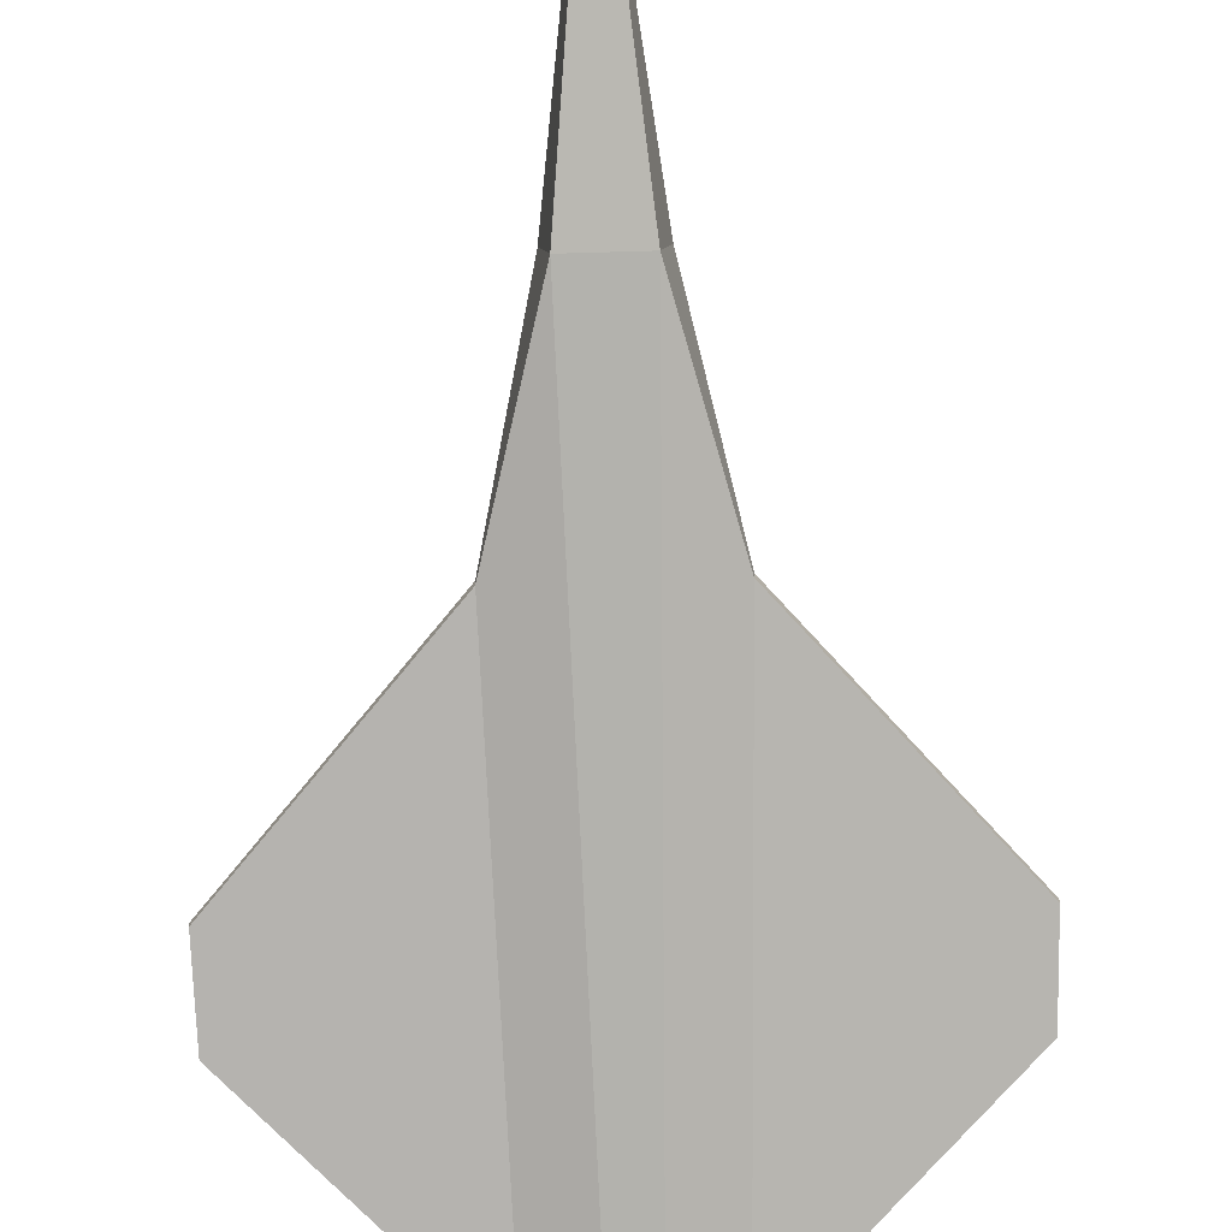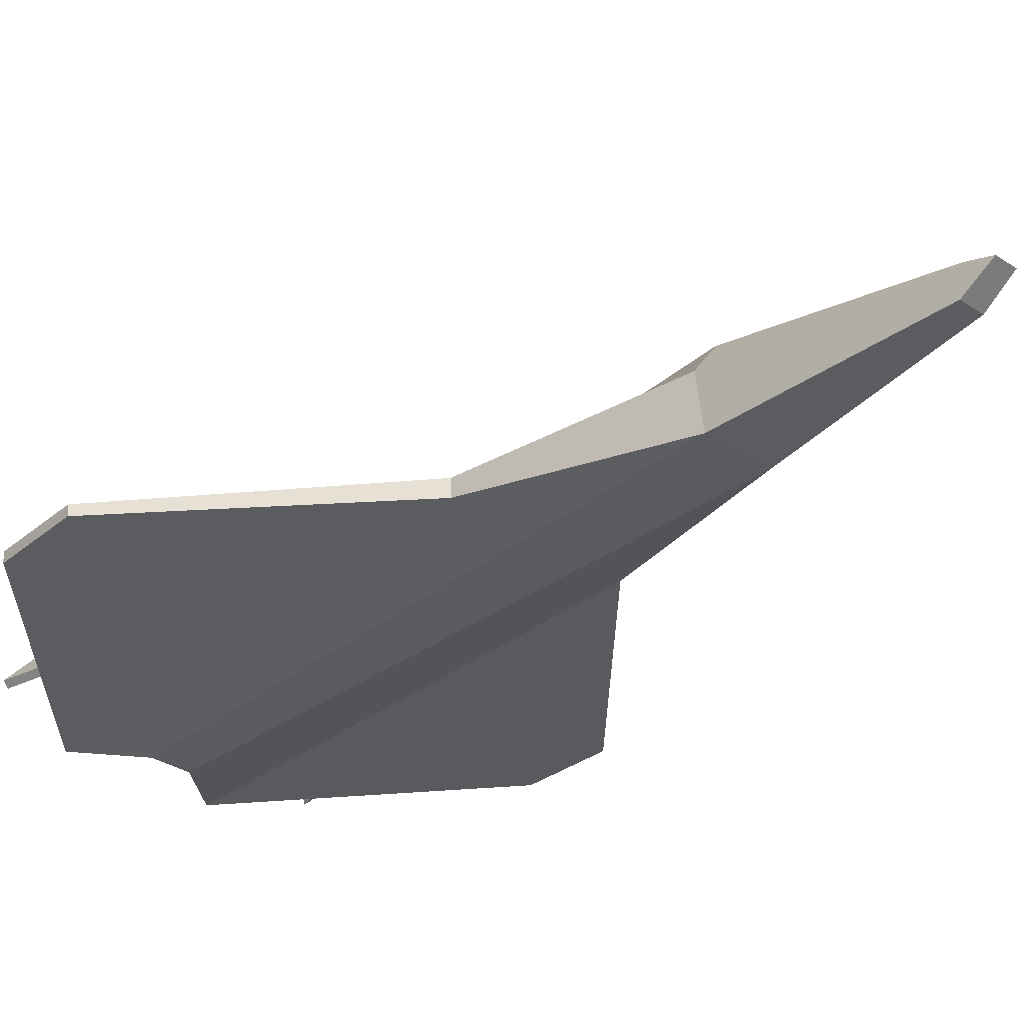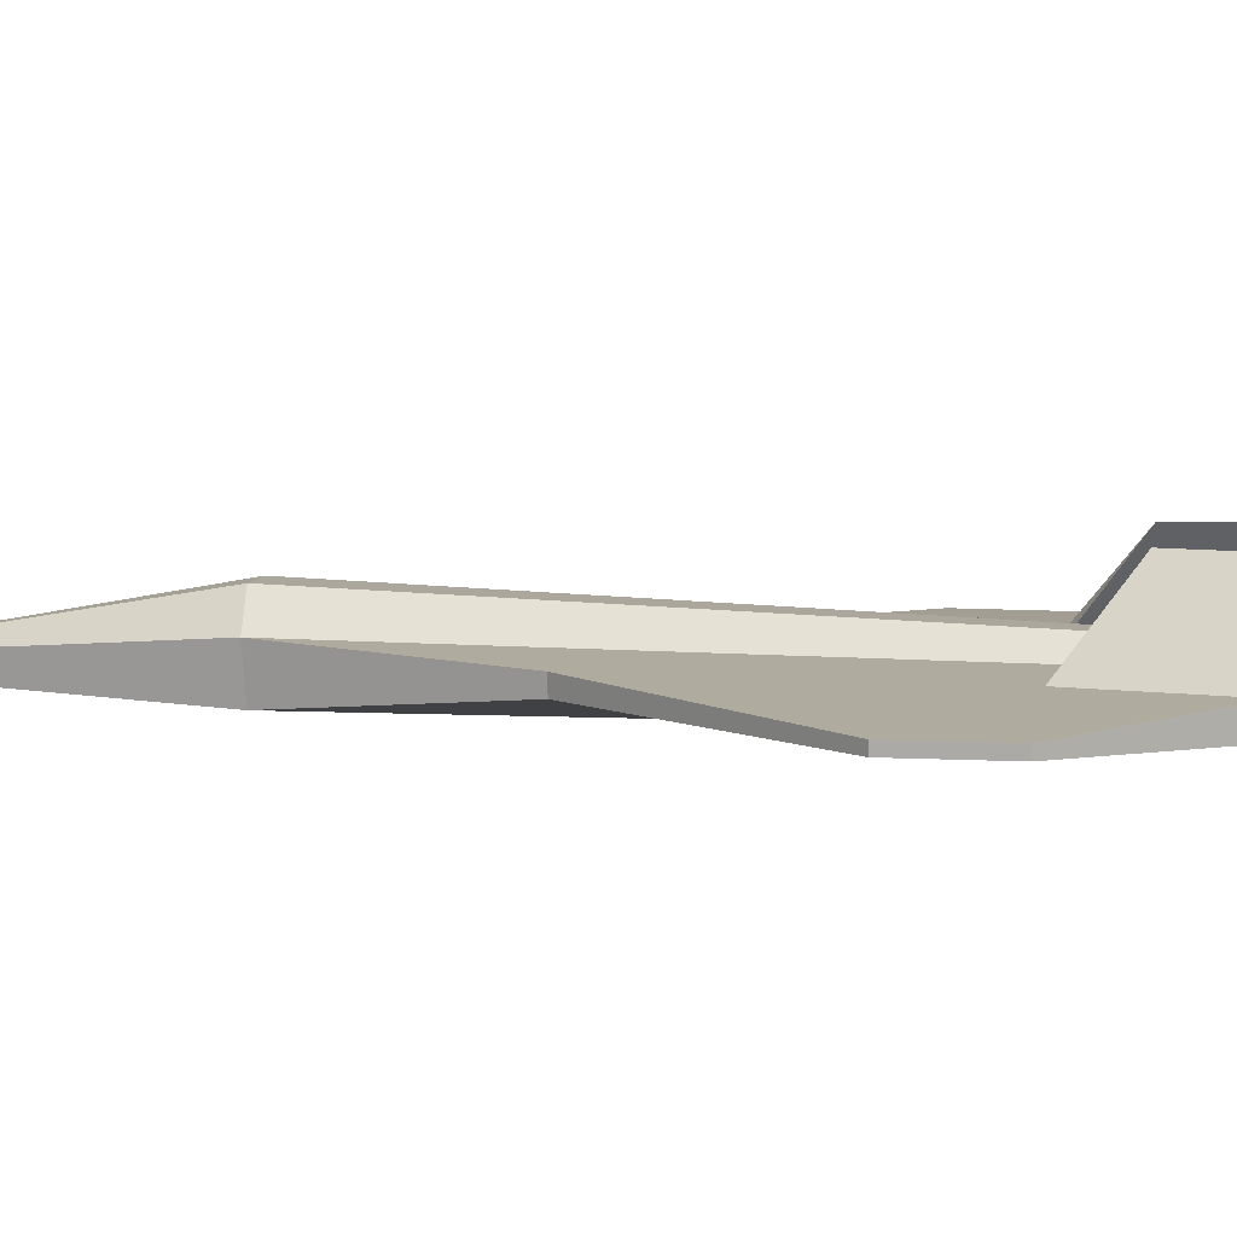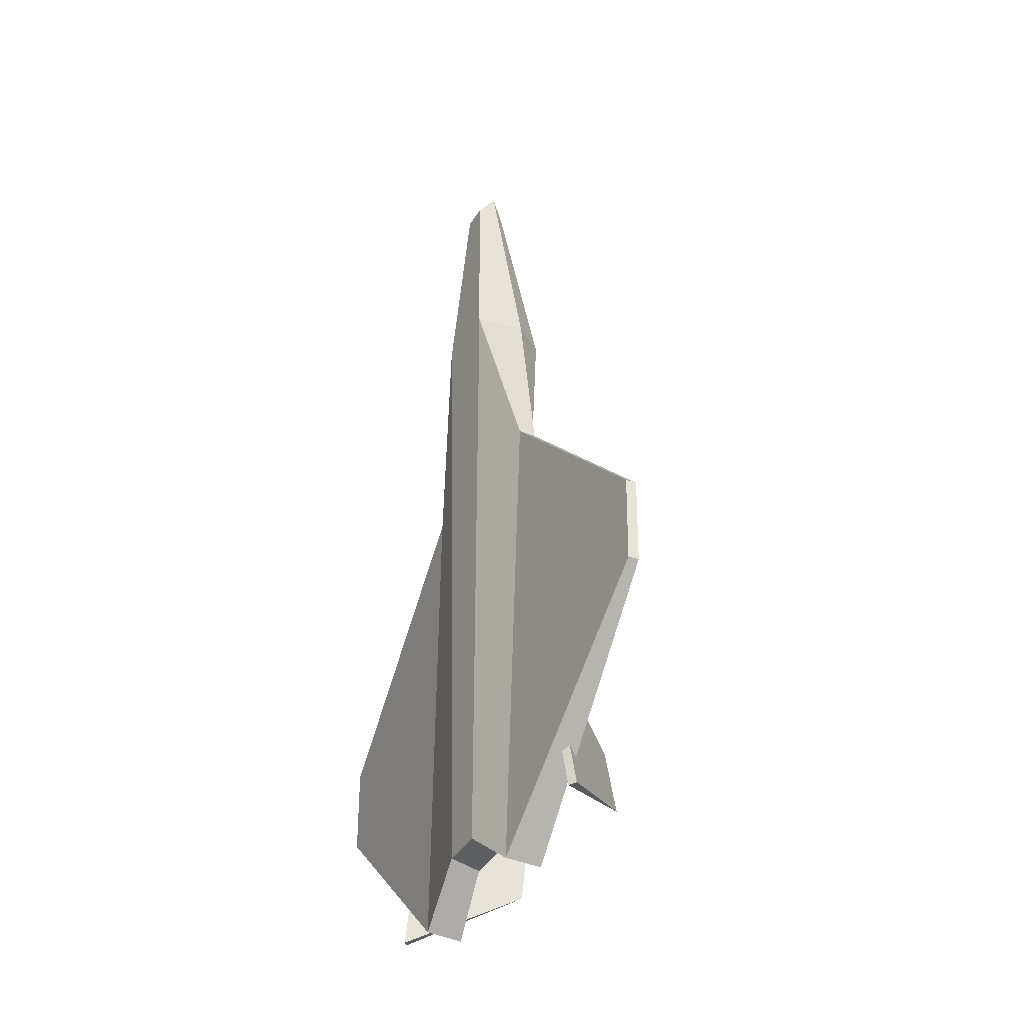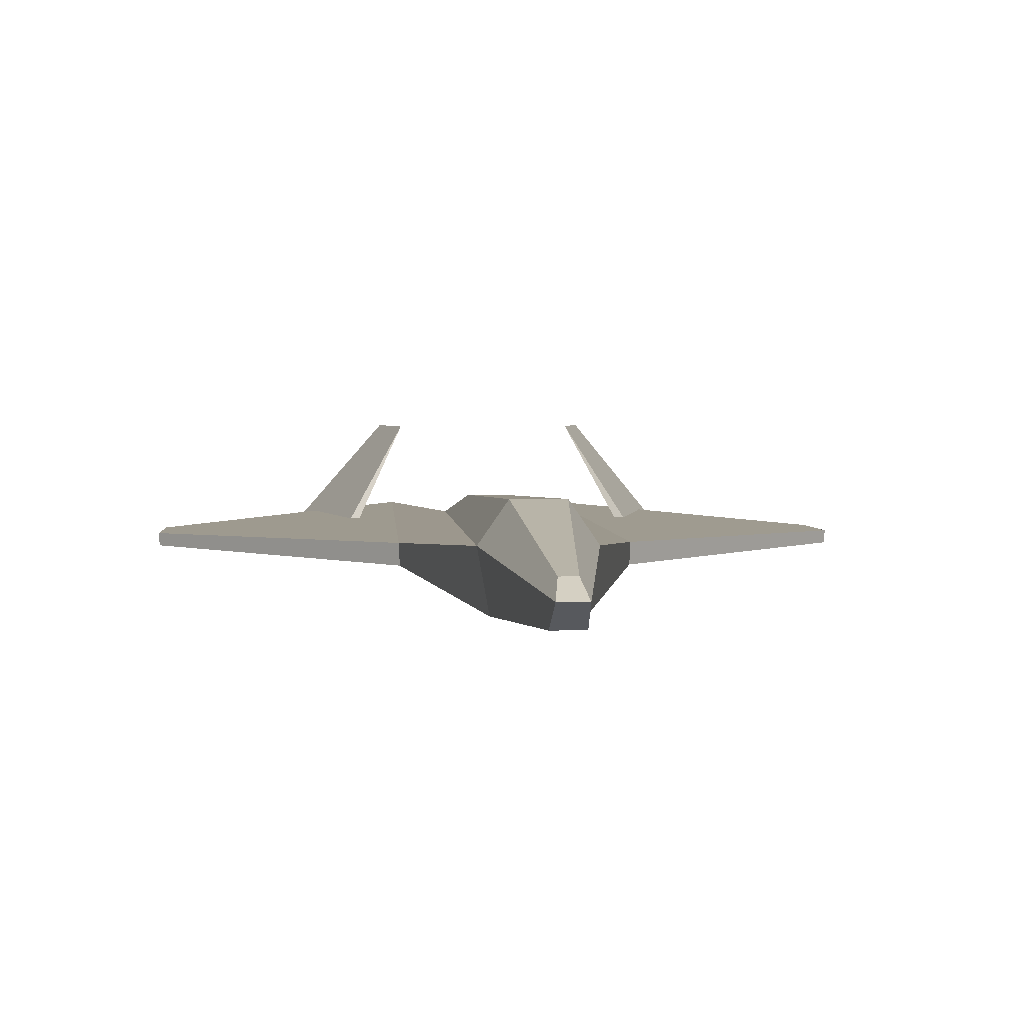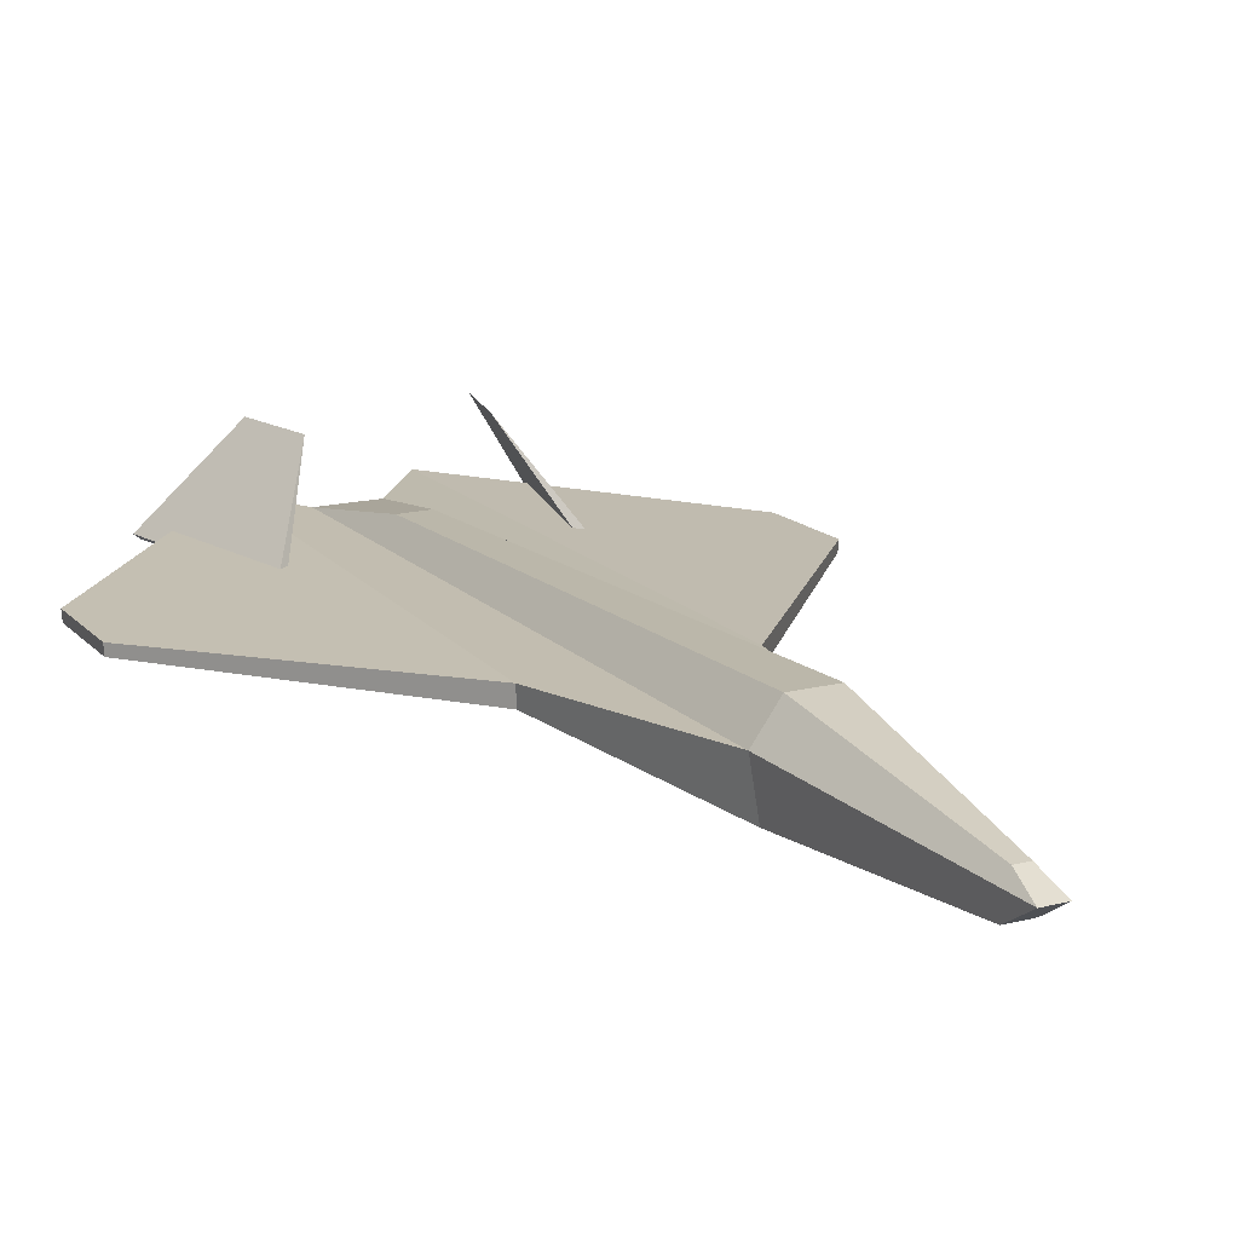
<metadata>
{"format":"obj","ext":"obj","renderer":"f3d","projection":"perspective","resolution":1024,"background":"white","views":[{"elev":-80.0,"azim":1.6,"up":"+Y"},{"elev":-32.6,"azim":-42.5,"up":"+Y"},{"elev":7.7,"azim":99.9,"up":"+Y"},{"elev":-41.0,"azim":61.0,"up":"+Z"},{"elev":2.7,"azim":-4.4,"up":"+Y"},{"elev":16.1,"azim":-28.0,"up":"+Y"}]}
</metadata>
<code>
o Cube_Cube.001
v 0.2965 -0.4361 -6.113
v 0.5032 -0.5494 3.907
v 0.6362 0.1779 3.921
v 0.4295 0.06462 -6.099
v 1.137 0.1647 -6.835
v 1.323 0.03076 0.8024
v 4.185 -0.02229 -2.445
v 4.152 -0.02229 -3.78
v 1.126 -0.3617 -6.837
v 1.311 -0.2277 0.8002
v 4.174 -0.1747 -2.447
v 4.14 -0.1747 -3.782
v 0 0.06462 -6.099
v 0 -0.4361 -6.113
v 0 -0.5494 3.907
v 0.2196 0.3661 -4.303
v 0.3044 0.6579 3.943
v 0 0.3661 -4.303
v 0 0.6579 3.943
v 0.1615 -0.113 7.575
v 0.1823 -0.4121 7.105
v 0.1005 0.08436 7.12
v 0 -0.113 7.575
v 0 -0.4121 7.105
v 0 0.08436 7.12
v 1.339 1.264 -5.74
v 1.854 -0.0498 -3.666
v 2.455 -0.04095 -6.313
v 1.094 1.26 -4.662
v 2.366 -0.1154 -6.334
v 1.765 -0.1242 -3.687
v -0.2965 -0.4361 -6.113
v -0.5032 -0.5494 3.907
v -0.6362 0.1779 3.921
v -0.4295 0.06462 -6.099
v -1.137 0.1647 -6.835
v -1.323 0.03076 0.8024
v -4.185 -0.02229 -2.445
v -4.152 -0.02229 -3.78
v -1.126 -0.3617 -6.837
v -1.311 -0.2277 0.8002
v -4.174 -0.1747 -2.447
v -4.14 -0.1747 -3.782
v -0.2196 0.3661 -4.303
v -0.3044 0.6579 3.943
v -0.1615 -0.113 7.575
v -0.1823 -0.4121 7.105
v -0.1005 0.08436 7.12
v -1.339 1.264 -5.74
v -1.854 -0.0498 -3.666
v -2.455 -0.04095 -6.313
v -1.094 1.26 -4.662
v -2.366 -0.1154 -6.334
v -1.765 -0.1242 -3.687
f 4 5 9 1
f 5 4 3 6
f 8 5 6 7
f 12 11 10 9
f 8 7 11 12
f 9 10 2 1
f 6 3 2 10
f 7 6 10 11
f 5 8 12 9
f 1 2 15 14
f 17 16 18 19
f 4 1 14 13
f 17 19 25 22
f 4 13 18 16
f 3 4 16 17
f 15 2 21 24
f 21 20 23 24
f 23 20 22 25
f 3 17 22 20
f 2 3 20 21
f 29 27 28 26
f 29 26 30 31
f 27 29 31
f 26 28 30
f 28 27 31 30
f 35 32 40 36
f 36 37 34 35
f 39 38 37 36
f 43 40 41 42
f 39 43 42 38
f 40 32 33 41
f 37 41 33 34
f 38 42 41 37
f 36 40 43 39
f 32 14 15 33
f 45 19 18 44
f 35 13 14 32
f 45 48 25 19
f 35 44 18 13
f 34 45 44 35
f 15 24 47 33
f 47 24 23 46
f 23 25 48 46
f 34 46 48 45
f 33 47 46 34
f 52 49 51 50
f 52 54 53 49
f 50 54 52
f 49 53 51
f 51 53 54 50

</code>
